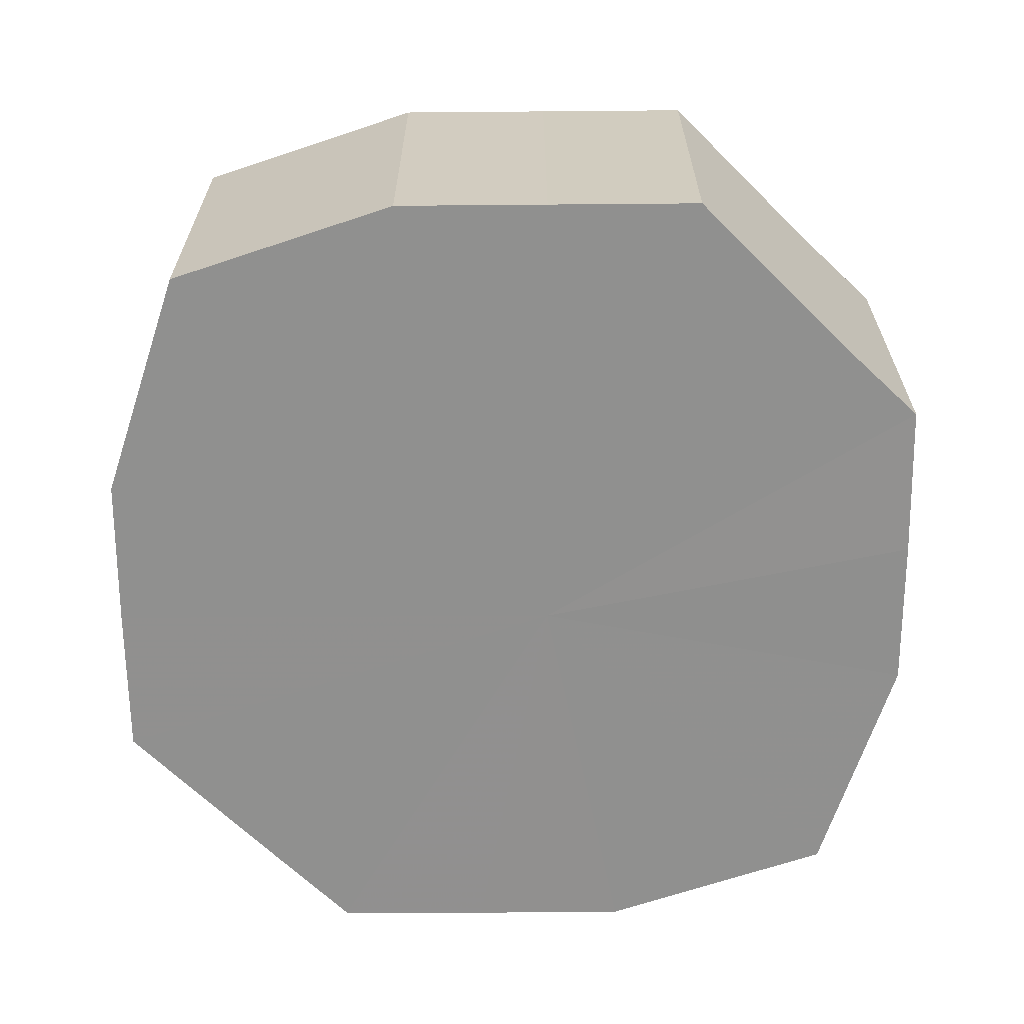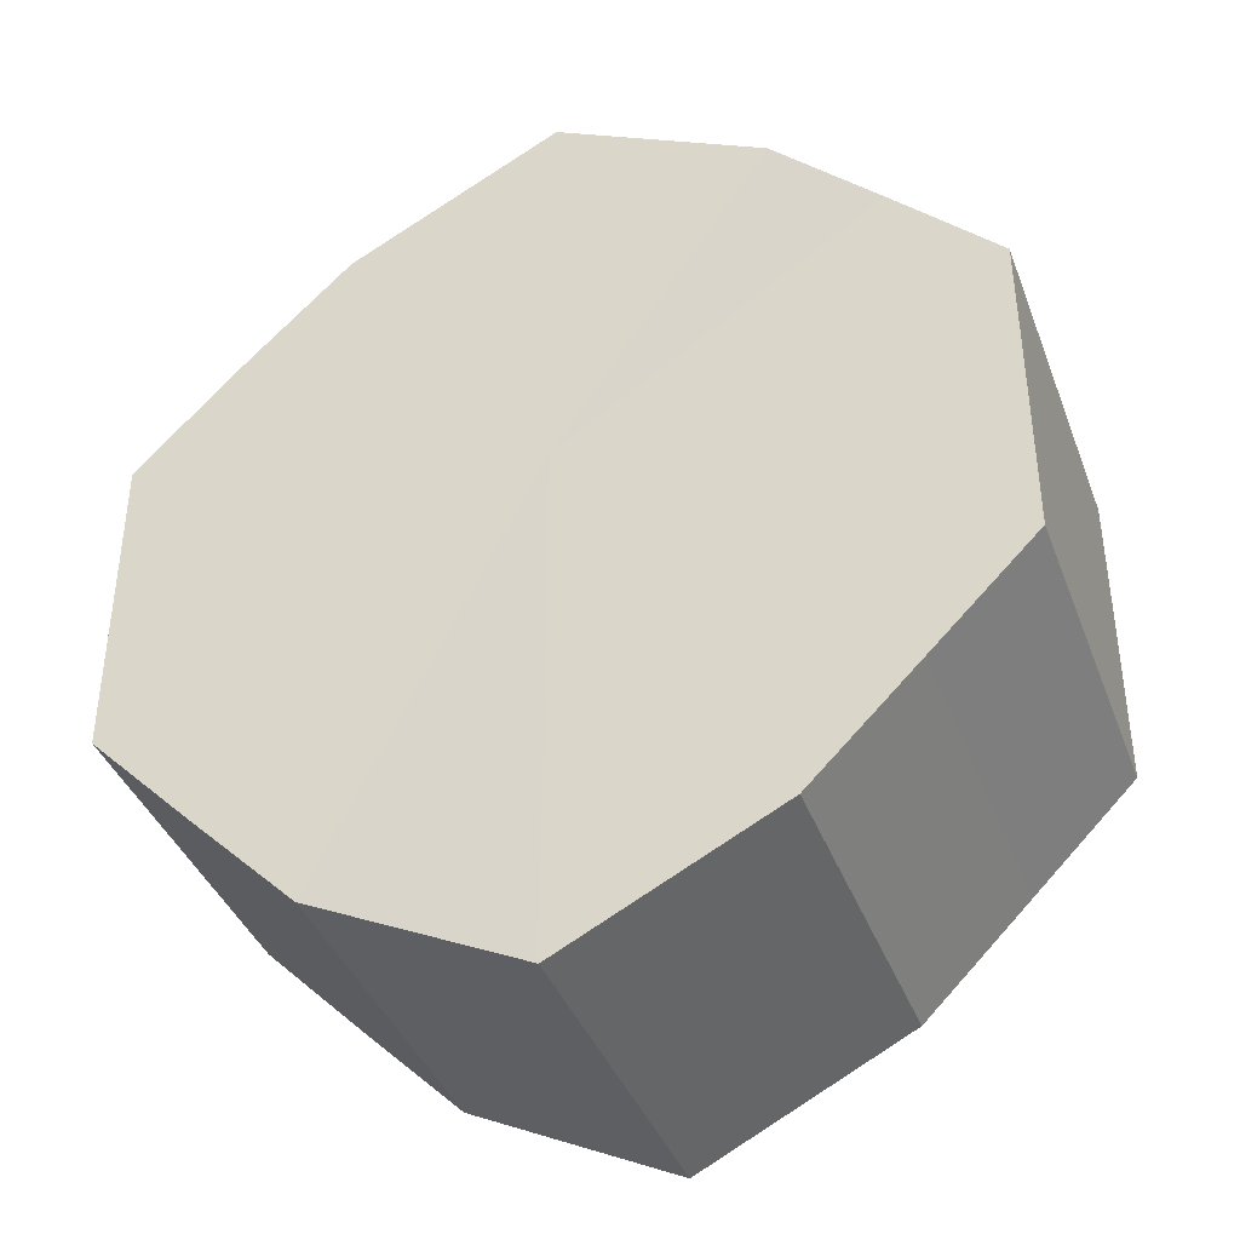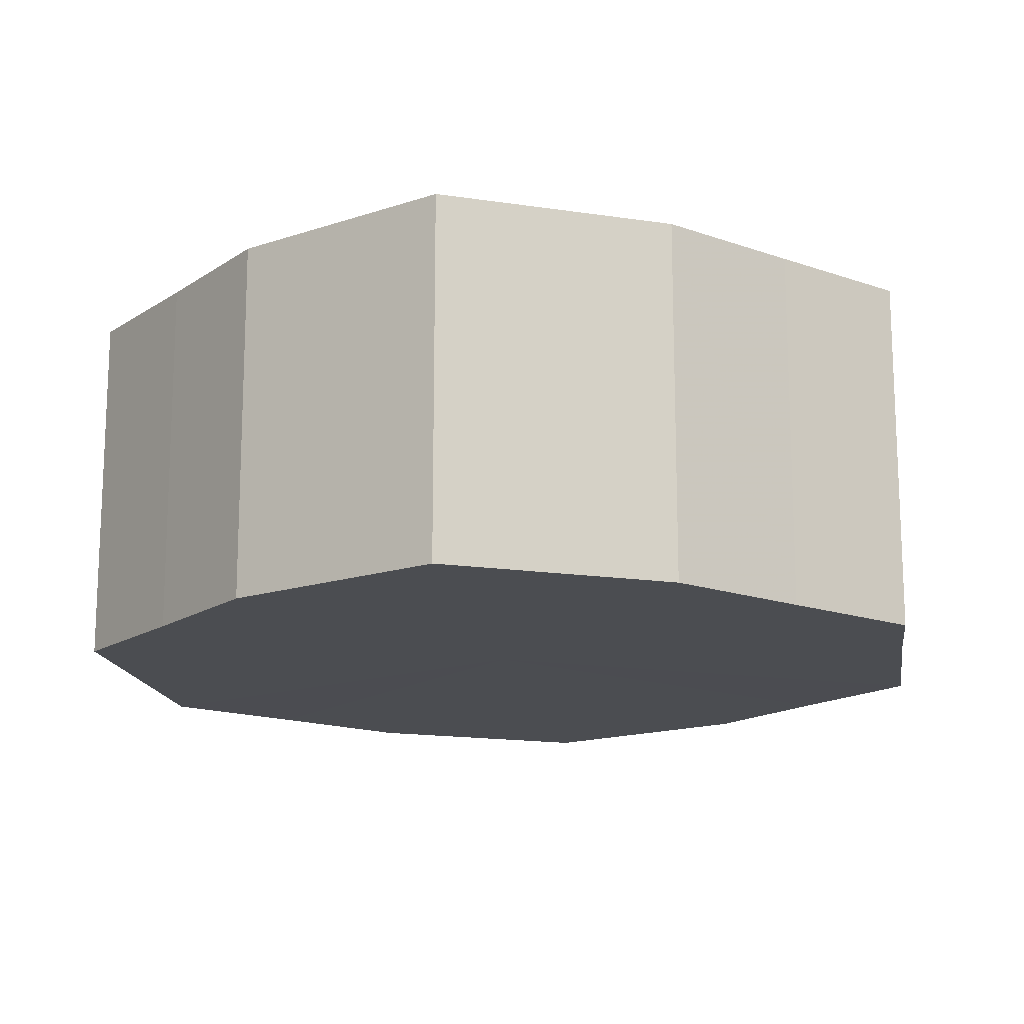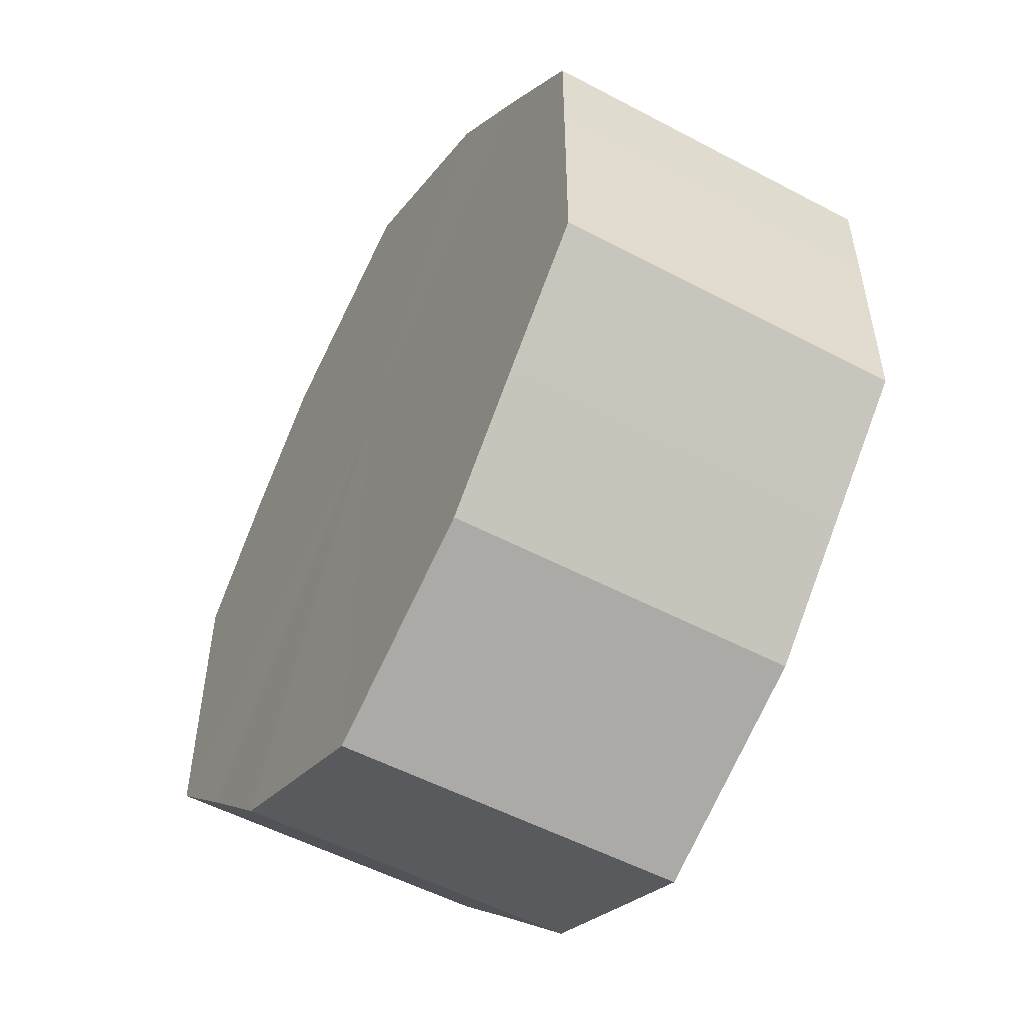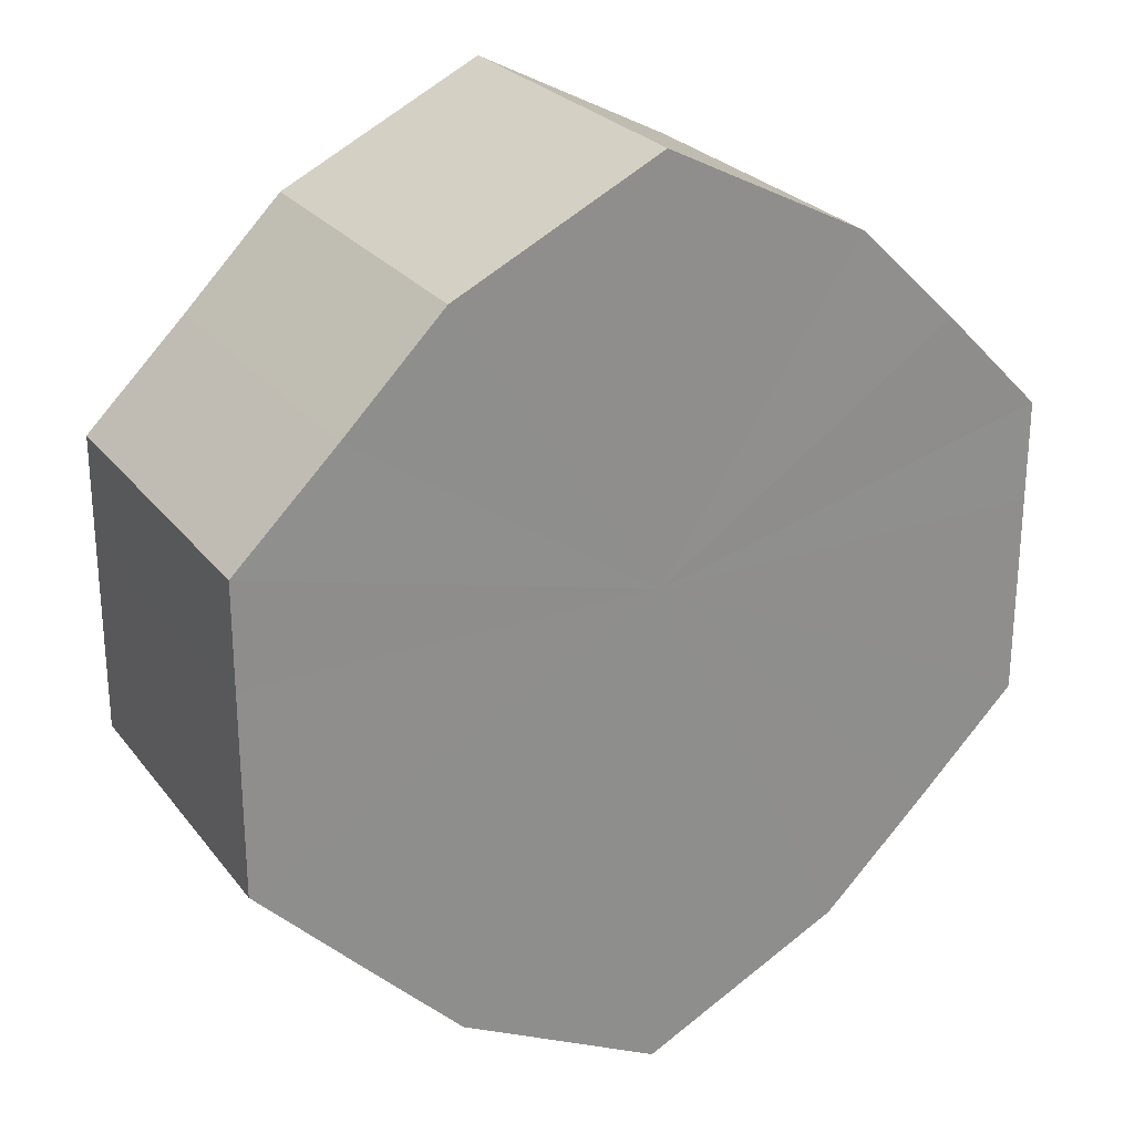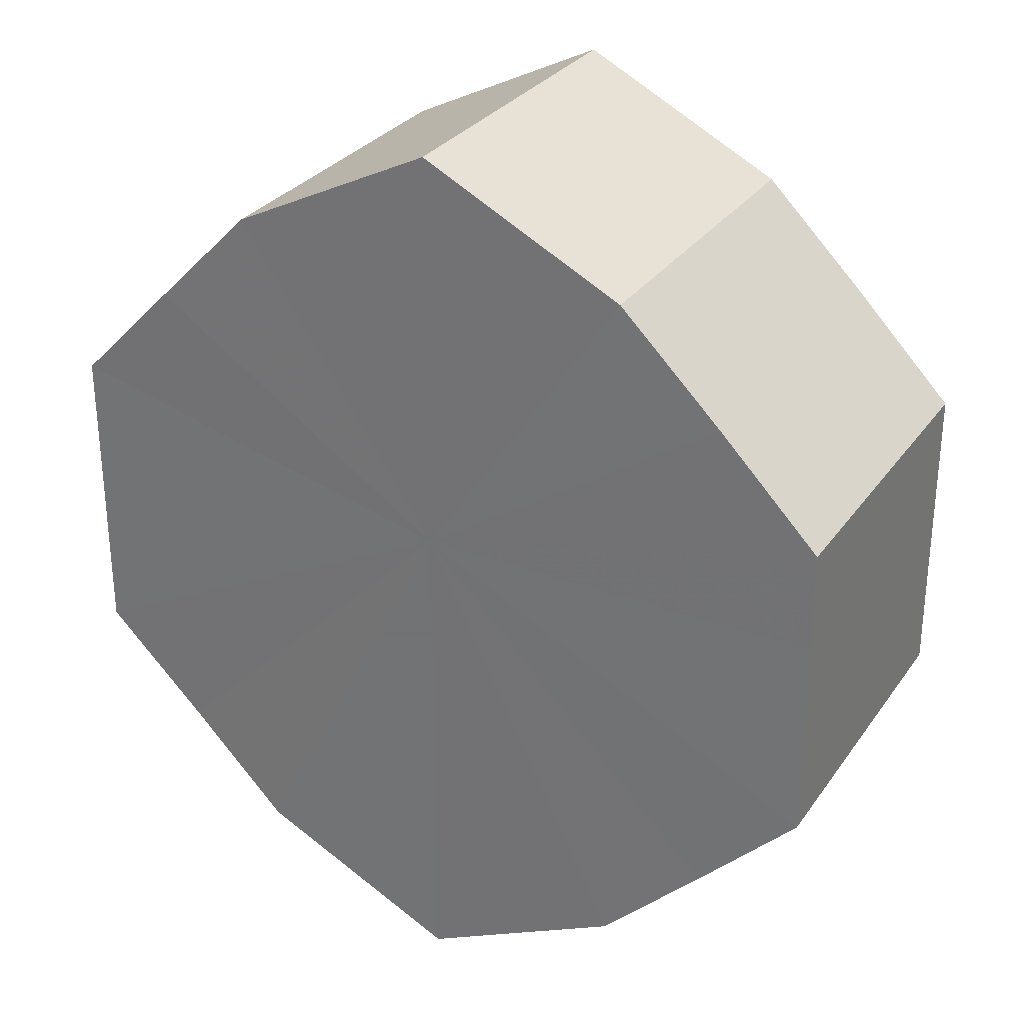
<metadata>
{"format":"obj","ext":"obj","renderer":"f3d","projection":"perspective","resolution":1024,"background":"white","views":[{"elev":-65.6,"azim":45.4,"up":"+Z"},{"elev":-39.5,"azim":20.0,"up":"+Y"},{"elev":-15.6,"azim":-171.5,"up":"+Z"},{"elev":-53.1,"azim":-119.6,"up":"+Y"},{"elev":25.5,"azim":-28.5,"up":"+Y"},{"elev":29.8,"azim":28.6,"up":"+Y"}]}
</metadata>
<code>
o 27911
v 2242 1869 7.108
v 2242 1869 7.108
v 2242 1869 7.142
v 2242 1869 7.108
v 2242 1869 7.142
v 2242 1869 7.108
v 2242 1869 7.142
v 2242 1869 7.108
v 2242 1869 7.142
v 2242 1869 7.108
v 2242 1869 7.142
v 2242 1869 7.108
v 2242 1869 7.142
v 2242 1869 7.108
v 2242 1869 7.142
v 2242 1869 7.108
v 2242 1869 7.142
v 2242 1869 7.108
v 2242 1869 7.142
v 2242 1869 7.108
v 2242 1869 7.142
v 2242 1869 7.108
v 2242 1869 7.142
v 2242 1869 7.108
v 2242 1869 7.142
v 2242 1869 7.108
v 2242 1869 7.142
v 2242 1869 7.108
v 2242 1869 7.142
v 2242 1869 7.108
v 2242 1869 7.142
v 2242 1869 7.142
v 2242 1869 7.142
v 2242 1869 7.108
v 2242 1869 7.142
v 2242 1869 7.108
v 2242 1869 7.142
v 2242 1869 7.142
v 2242 1869 7.108
v 2242 1869 7.142
v 2242 1869 7.108
v 2242 1869 7.108
v 2242 1869 7.142
v 2242 1869 7.142
v 2242 1869 7.108
v 2242 1869 7.142
v 2242 1869 7.108
v 2242 1869 7.108
v 2242 1869 7.142
v 2242 1869 7.142
v 2242 1869 7.108
v 2242 1869 7.142
v 2242 1869 7.108
v 2242 1869 7.108
v 2242 1869 7.142
v 2242 1869 7.142
v 2242 1869 7.108
v 2242 1869 7.142
v 2242 1869 7.108
v 2242 1869 7.108
v 2242 1869 7.142
v 2242 1869 7.142
v 2242 1869 7.108
v 2242 1869 7.108
v 2242 1869 7.108
v 2242 1869 7.108
v 2242 1869 7.108
v 2242 1869 7.108
v 2242 1869 7.108
v 2242 1869 7.108
v 2242 1869 7.108
v 2242 1869 7.108
v 2242 1869 7.108
v 2242 1869 7.108
v 2242 1869 7.108
v 2242 1869 7.108
v 2242 1869 7.108
v 2242 1869 7.108
v 2242 1869 7.108
v 2242 1869 7.108
v 2242 1869 7.108
v 2242 1869 7.142
v 2242 1869 7.142
v 2242 1869 7.142
v 2242 1869 7.142
v 2242 1869 7.142
v 2242 1869 7.142
v 2242 1869 7.142
v 2242 1869 7.142
v 2242 1869 7.142
v 2242 1869 7.142
v 2242 1869 7.142
v 2242 1869 7.142
v 2242 1869 7.142
v 2242 1869 7.142
v 2242 1869 7.142
v 2242 1869 7.142
v 2242 1869 7.142
f 1 2 3
f 2 4 5
f 6 1 7
f 4 8 9
f 10 6 11
f 8 12 13
f 14 10 15
f 12 16 17
f 18 14 19
f 16 20 21
f 22 18 23
f 20 24 25
f 26 22 27
f 24 28 29
f 30 26 31
f 28 30 32
f 33 34 35
f 35 36 37
f 38 39 33
f 40 41 38
f 37 42 43
f 44 45 40
f 46 47 44
f 43 48 49
f 50 51 46
f 52 53 50
f 49 54 55
f 56 57 52
f 58 59 56
f 55 60 61
f 62 63 58
f 61 64 62
f 65 66 67
f 65 68 66
f 65 67 69
f 65 70 68
f 65 69 71
f 65 72 70
f 65 71 73
f 65 74 72
f 65 73 75
f 65 76 74
f 65 75 77
f 65 78 76
f 65 77 79
f 65 80 78
f 65 79 81
f 65 81 80
f 82 83 84
f 82 85 83
f 82 84 86
f 82 87 85
f 82 86 88
f 82 89 87
f 82 88 90
f 82 91 89
f 82 90 92
f 82 93 91
f 82 92 94
f 82 95 93
f 82 94 96
f 82 97 95
f 82 96 98
f 82 98 97

</code>
